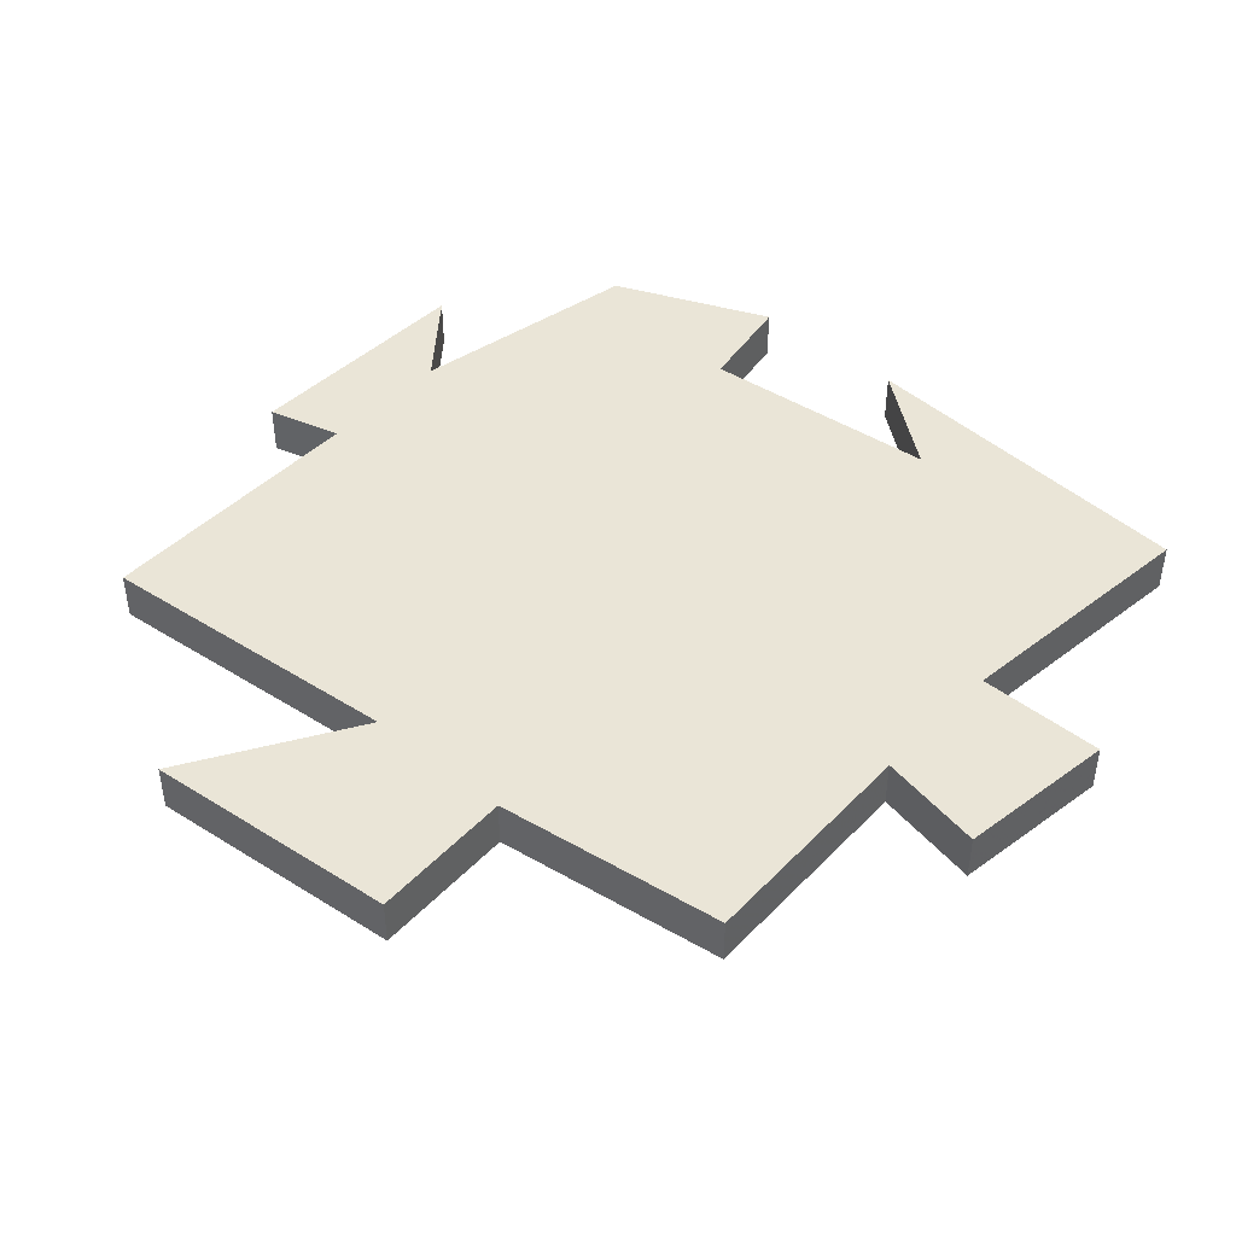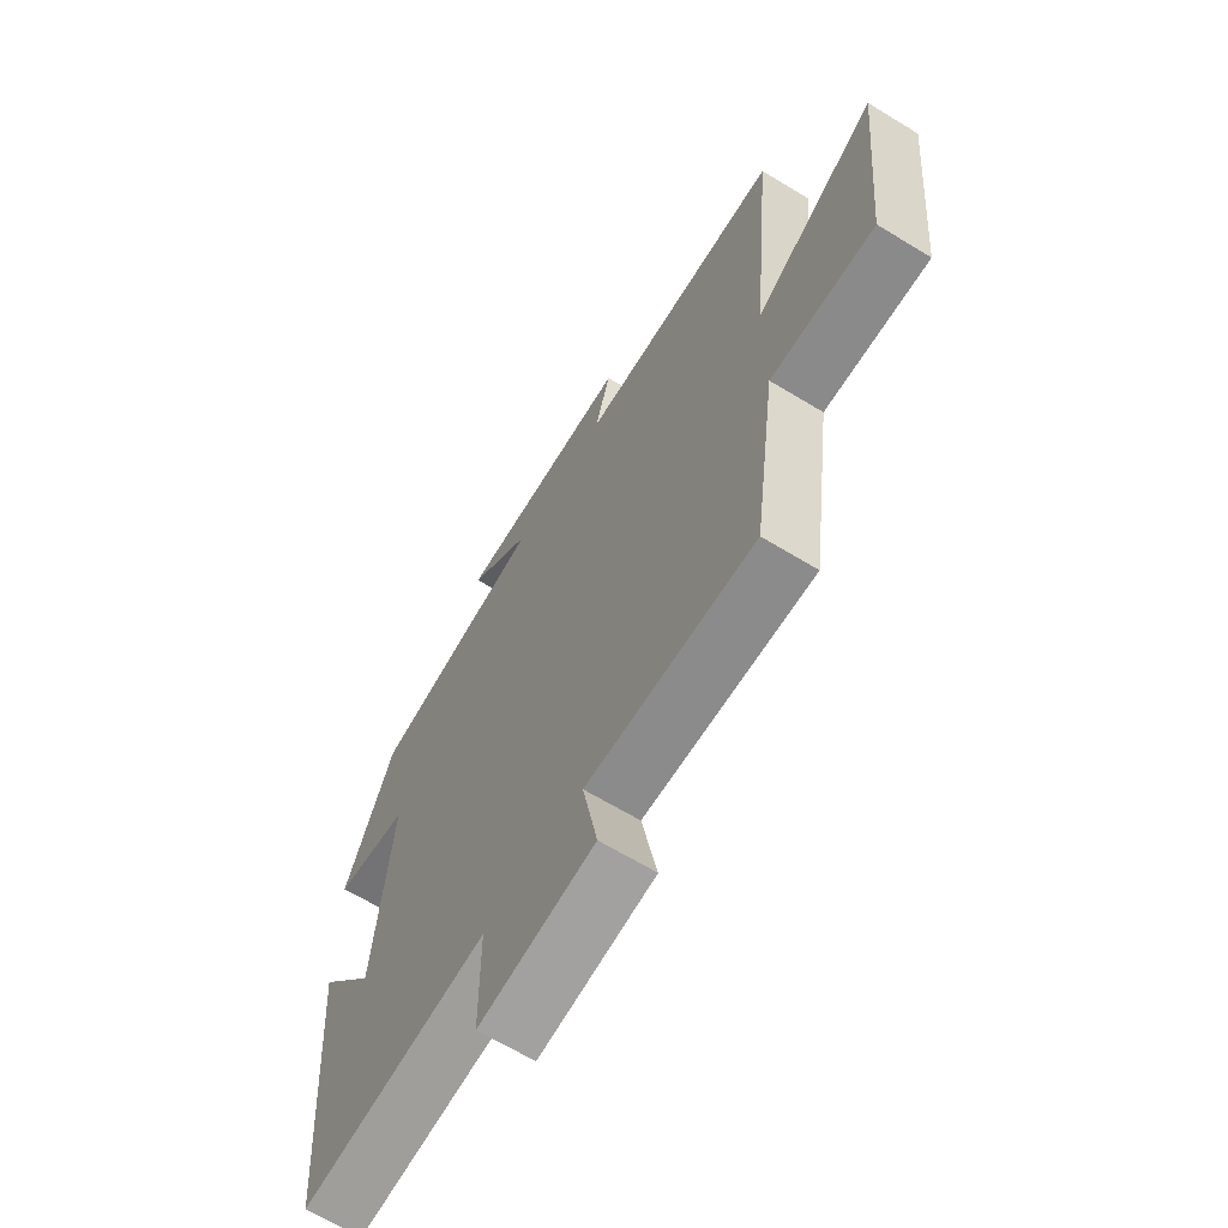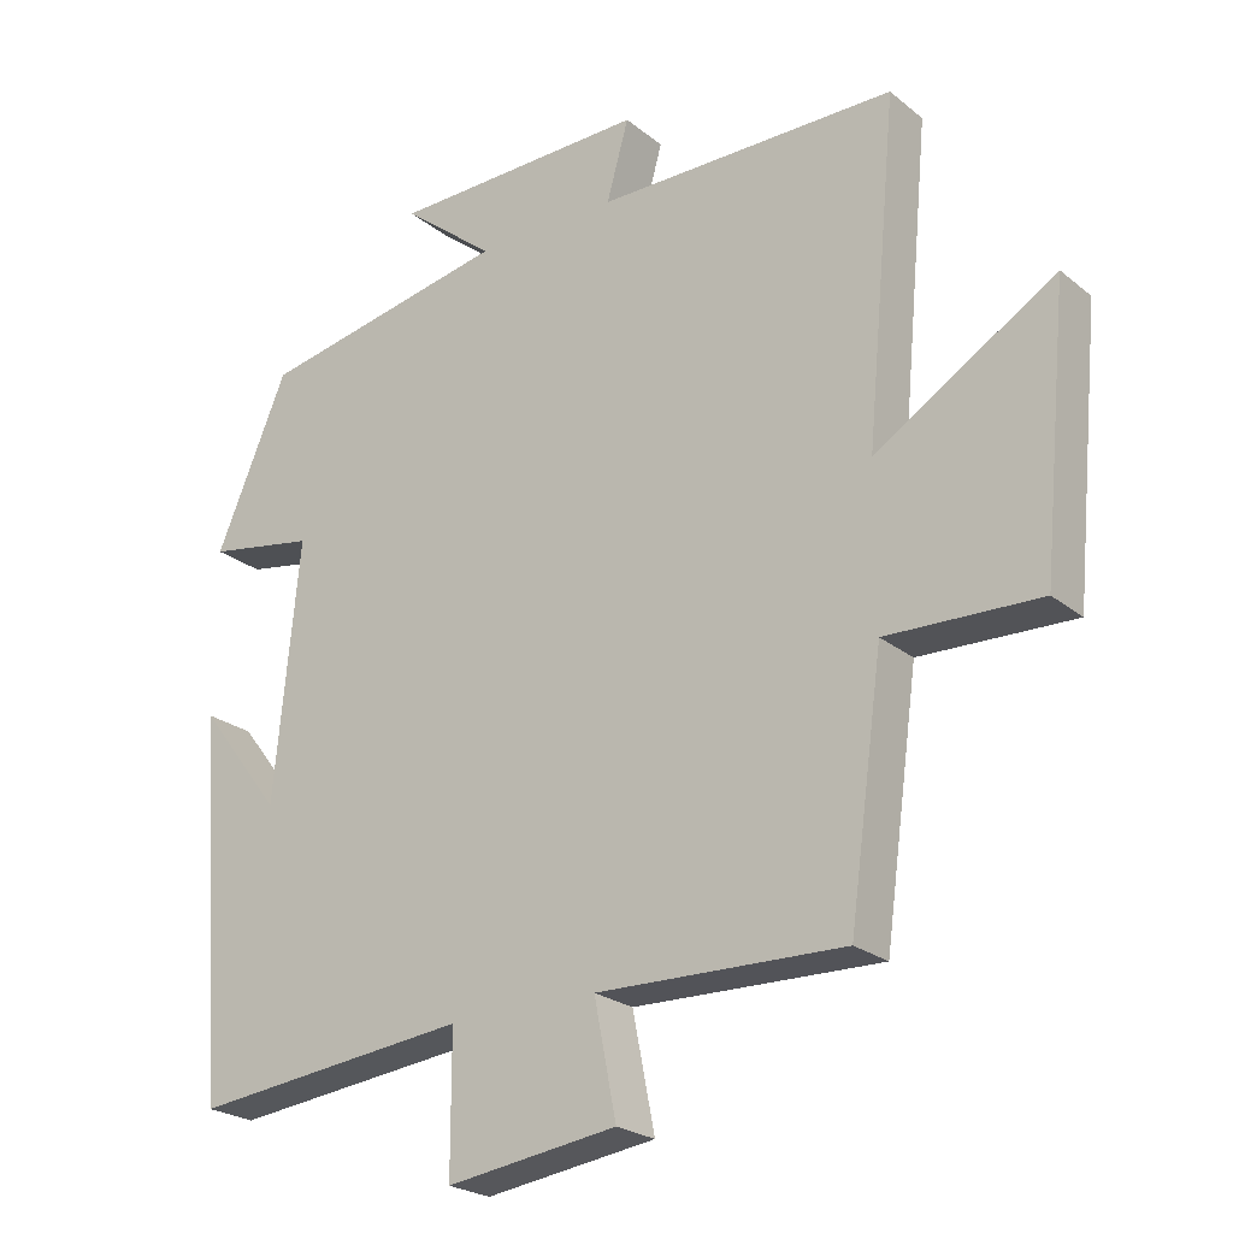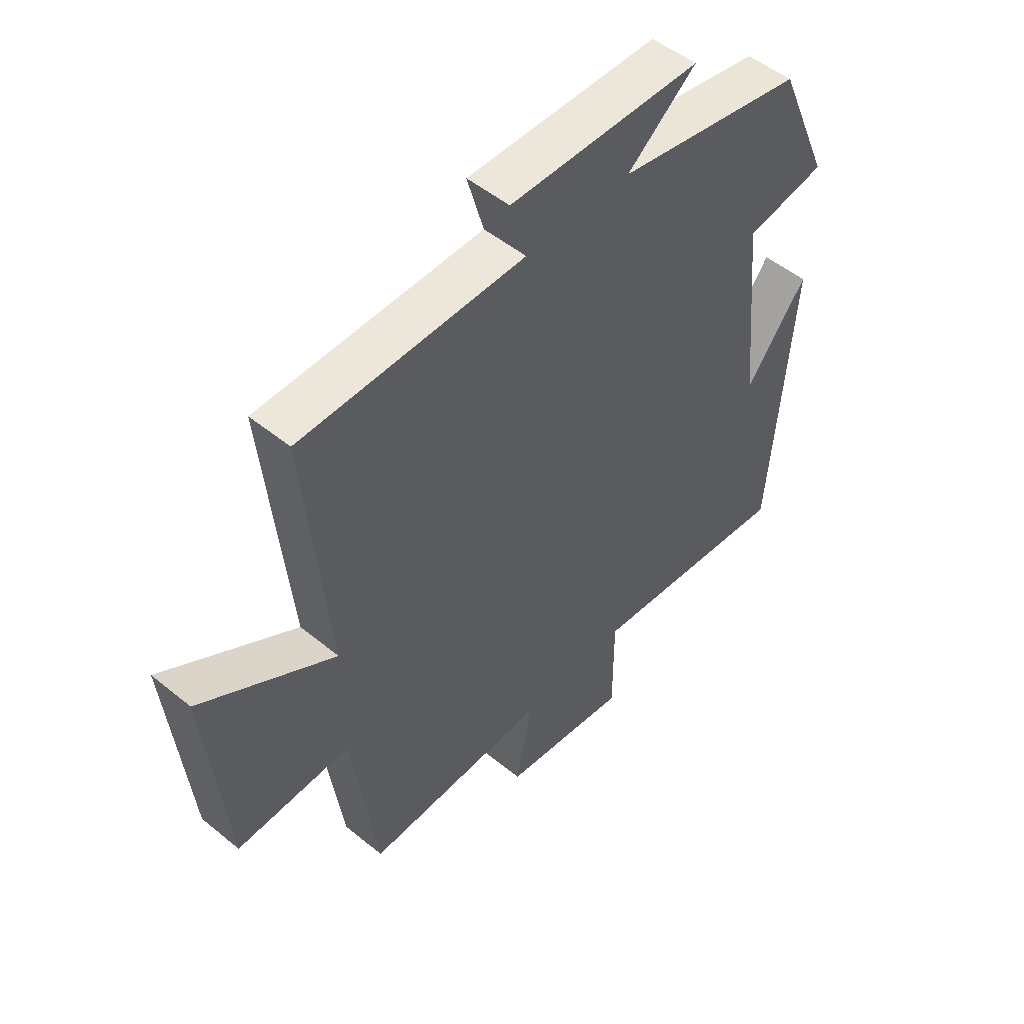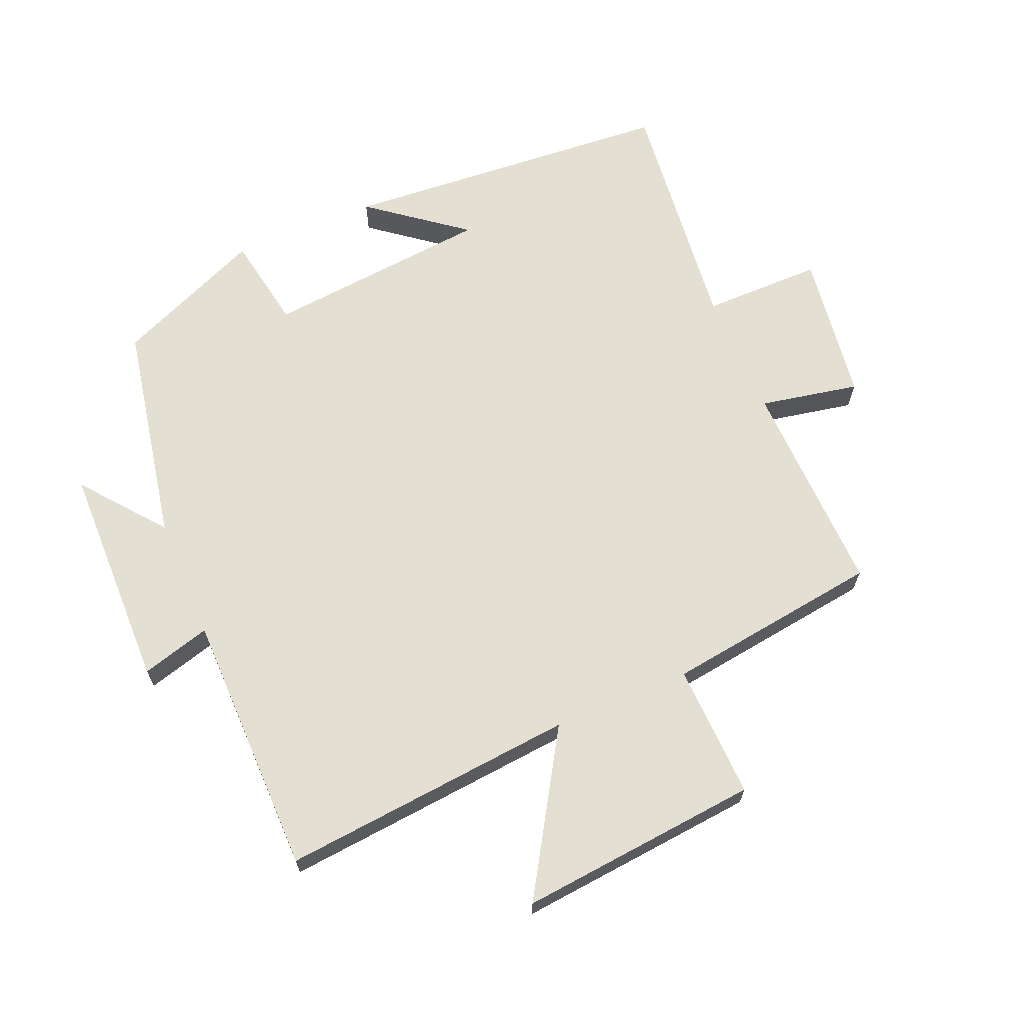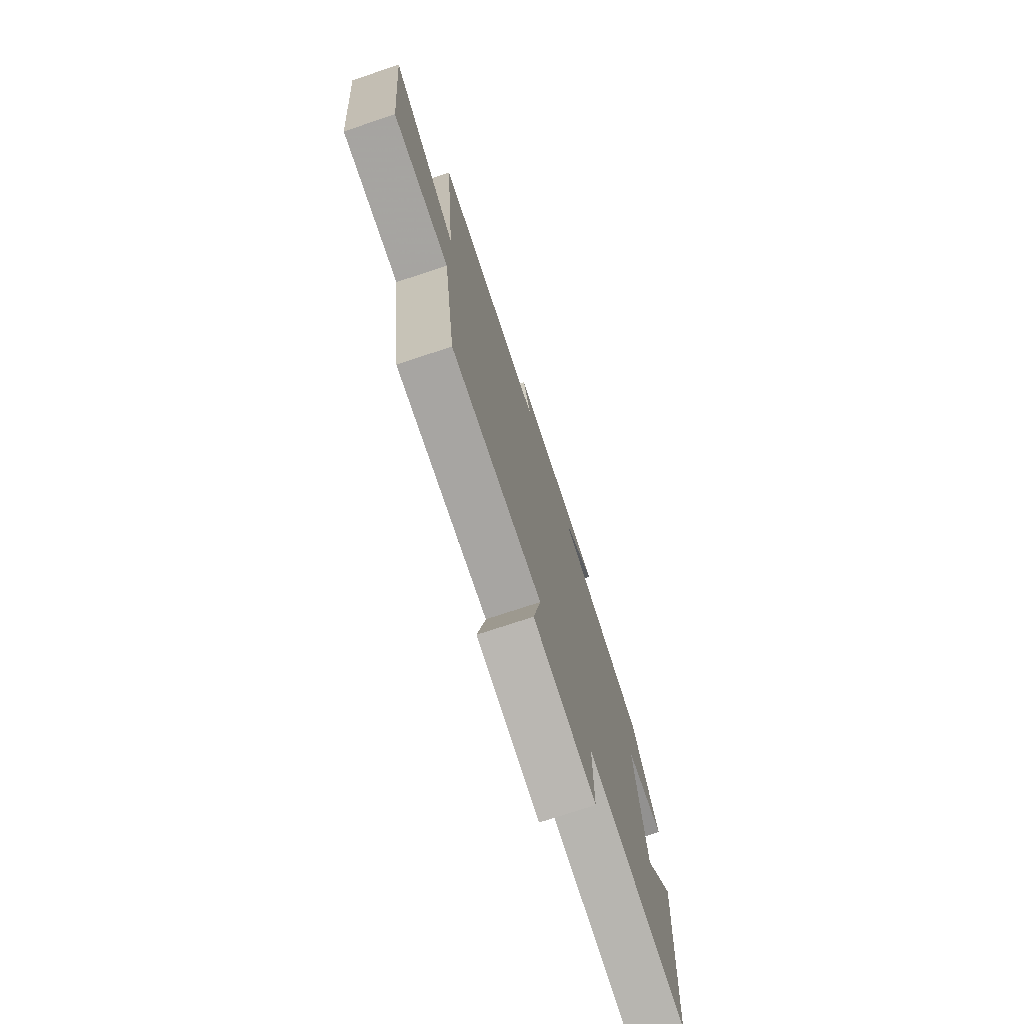
<metadata>
{"format":"obj","ext":"obj","renderer":"f3d","projection":"perspective","resolution":1024,"background":"white","views":[{"elev":44.4,"azim":131.8,"up":"+Y"},{"elev":-65.2,"azim":58.5,"up":"+Z"},{"elev":-23.6,"azim":37.1,"up":"+Z"},{"elev":51.0,"azim":131.7,"up":"+Z"},{"elev":66.4,"azim":67.1,"up":"+Y"},{"elev":-75.3,"azim":108.3,"up":"+Z"}]}
</metadata>
<code>
v -0.461 0.07 -0.541
v -0.5 0.07 -0.025
v -0.387 0.07 -0.171
v -0.353 0.07 0.179
v -0.5 0.07 0.205
v -0.402 0.07 0.434
v -0.059 0.07 0.5
v -0.185 0.07 0.601
v 0.165 0.07 0.607
v 0.135 0.07 0.5
v 0.543 0.07 0.497
v 0.5 0.07 0.041
v 0.744 0.07 0.19
v 0.708 0.07 -0.182
v 0.5 0.07 -0.175
v 0.454 0.07 -0.509
v 0.118 0.07 -0.5
v 0.148 0.07 -0.653
v -0.084 0.07 -0.685
v -0.084 0.07 -0.5
v -0.461 0 -0.541
v -0.5 0 -0.025
v -0.387 0 -0.171
v -0.353 0 0.179
v -0.5 0 0.205
v -0.402 0 0.434
v -0.059 0 0.5
v -0.185 0 0.601
v 0.165 0 0.607
v 0.135 0 0.5
v 0.543 0 0.497
v 0.5 0 0.041
v 0.744 0 0.19
v 0.708 0 -0.182
v 0.5 0 -0.175
v 0.454 0 -0.509
v 0.118 0 -0.5
v 0.148 0 -0.653
v -0.084 0 -0.685
v -0.084 0 -0.5
f 17 18 19 20
f 15 16 17
f 15 17 20
f 12 13 14 15
f 12 15 20 1
f 10 11 12 1
f 7 8 9 10
f 6 7 10
f 5 6 10
f 4 5 10
f 3 4 10
f 1 2 3
f 1 3 10
f 40 39 38 37
f 37 36 35
f 40 37 35
f 35 34 33 32
f 21 40 35 32
f 21 32 31 30
f 30 29 28 27
f 30 27 26
f 30 26 25
f 30 25 24
f 30 24 23
f 23 22 21
f 30 23 21
f 1 21 22 2
f 2 22 23 3
f 3 23 24 4
f 4 24 25 5
f 5 25 26 6
f 6 26 27 7
f 7 27 28 8
f 8 28 29 9
f 9 29 30 10
f 10 30 31 11
f 11 31 32 12
f 12 32 33 13
f 13 33 34 14
f 14 34 35 15
f 15 35 36 16
f 16 36 37 17
f 17 37 38 18
f 18 38 39 19
f 19 39 40 20
f 20 40 21 1

</code>
